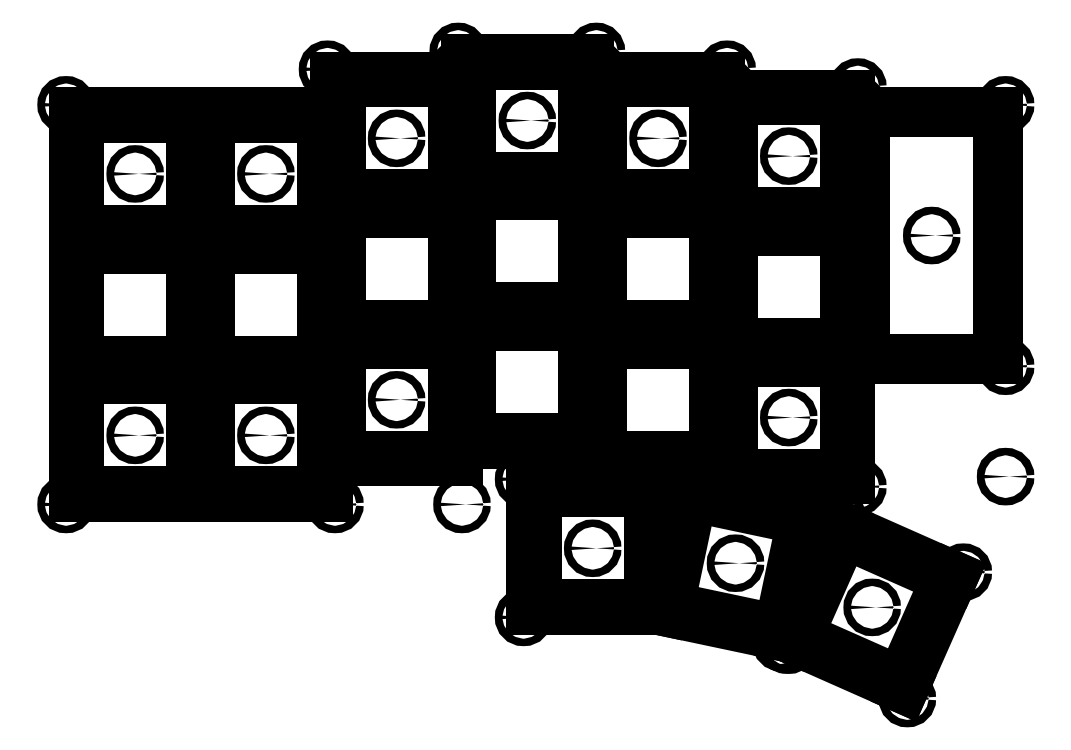
<metadata>
{"format":"dxf","ext":"dxf","renderer":"ezdxf+matplotlib","layout":"modelspace","background":"white","min_lineweight":24,"dpi":150}
</metadata>
<code>
0
SECTION
2
ENTITIES
0
LINE
8
0
10
-8.25
20
-8.25
11
8.25
21
-8.25
0
LINE
8
0
10
8.25
20
-8.25
11
8.25
21
8.25
0
LINE
8
0
10
8.25
20
8.25
11
-8.25
21
8.25
0
LINE
8
0
10
-8.25
20
8.25
11
-8.25
21
-8.25
0
LINE
8
0
10
-8.25
20
9.25
11
8.25
21
9.25
0
LINE
8
0
10
8.25
20
9.25
11
8.25
21
25.75
0
LINE
8
0
10
8.25
20
25.75
11
-8.25
21
25.75
0
LINE
8
0
10
-8.25
20
25.75
11
-8.25
21
9.25
0
LINE
8
0
10
-8.25
20
26.75
11
8.25
21
26.75
0
LINE
8
0
10
8.25
20
26.75
11
8.25
21
43.25
0
LINE
8
0
10
8.25
20
43.25
11
-8.25
21
43.25
0
LINE
8
0
10
-8.25
20
43.25
11
-8.25
21
26.75
0
LINE
8
0
10
9.25
20
-8.25
11
25.75
21
-8.25
0
LINE
8
0
10
25.75
20
-8.25
11
25.75
21
8.25
0
LINE
8
0
10
25.75
20
8.25
11
9.25
21
8.25
0
LINE
8
0
10
9.25
20
8.25
11
9.25
21
-8.25
0
LINE
8
0
10
9.25
20
9.25
11
25.75
21
9.25
0
LINE
8
0
10
25.75
20
9.25
11
25.75
21
25.75
0
LINE
8
0
10
25.75
20
25.75
11
9.25
21
25.75
0
LINE
8
0
10
9.25
20
25.75
11
9.25
21
9.25
0
LINE
8
0
10
9.25
20
26.75
11
25.75
21
26.75
0
LINE
8
0
10
25.75
20
26.75
11
25.75
21
43.25
0
LINE
8
0
10
25.75
20
43.25
11
9.25
21
43.25
0
LINE
8
0
10
9.25
20
43.25
11
9.25
21
26.75
0
LINE
8
0
10
26.75
20
-3.488
11
43.25
21
-3.488
0
LINE
8
0
10
43.25
20
-3.488
11
43.25
21
13.01
0
LINE
8
0
10
43.25
20
13.01
11
26.75
21
13.01
0
LINE
8
0
10
26.75
20
13.01
11
26.75
21
-3.488
0
LINE
8
0
10
26.75
20
14.01
11
43.25
21
14.01
0
LINE
8
0
10
43.25
20
14.01
11
43.25
21
30.51
0
LINE
8
0
10
43.25
20
30.51
11
26.75
21
30.51
0
LINE
8
0
10
26.75
20
30.51
11
26.75
21
14.01
0
LINE
8
0
10
26.75
20
31.51
11
43.25
21
31.51
0
LINE
8
0
10
43.25
20
31.51
11
43.25
21
48.01
0
LINE
8
0
10
43.25
20
48.01
11
26.75
21
48.01
0
LINE
8
0
10
26.75
20
48.01
11
26.75
21
31.51
0
LINE
8
0
10
44.25
20
-1.107
11
60.75
21
-1.107
0
LINE
8
0
10
60.75
20
-1.107
11
60.75
21
15.39
0
LINE
8
0
10
60.75
20
15.39
11
44.25
21
15.39
0
LINE
8
0
10
44.25
20
15.39
11
44.25
21
-1.107
0
LINE
8
0
10
44.25
20
16.39
11
60.75
21
16.39
0
LINE
8
0
10
60.75
20
16.39
11
60.75
21
32.89
0
LINE
8
0
10
60.75
20
32.89
11
44.25
21
32.89
0
LINE
8
0
10
44.25
20
32.89
11
44.25
21
16.39
0
LINE
8
0
10
44.25
20
33.89
11
60.75
21
33.89
0
LINE
8
0
10
60.75
20
33.89
11
60.75
21
50.39
0
LINE
8
0
10
60.75
20
50.39
11
44.25
21
50.39
0
LINE
8
0
10
44.25
20
50.39
11
44.25
21
33.89
0
LINE
8
0
10
61.75
20
-3.488
11
78.25
21
-3.488
0
LINE
8
0
10
78.25
20
-3.488
11
78.25
21
13.01
0
LINE
8
0
10
78.25
20
13.01
11
61.75
21
13.01
0
LINE
8
0
10
61.75
20
13.01
11
61.75
21
-3.488
0
LINE
8
0
10
61.75
20
14.01
11
78.25
21
14.01
0
LINE
8
0
10
78.25
20
14.01
11
78.25
21
30.51
0
LINE
8
0
10
78.25
20
30.51
11
61.75
21
30.51
0
LINE
8
0
10
61.75
20
30.51
11
61.75
21
14.01
0
LINE
8
0
10
61.75
20
31.51
11
78.25
21
31.51
0
LINE
8
0
10
78.25
20
31.51
11
78.25
21
48.01
0
LINE
8
0
10
78.25
20
48.01
11
61.75
21
48.01
0
LINE
8
0
10
61.75
20
48.01
11
61.75
21
31.51
0
LINE
8
0
10
79.25
20
-5.869
11
95.75
21
-5.869
0
LINE
8
0
10
95.75
20
-5.869
11
95.75
21
10.63
0
LINE
8
0
10
95.75
20
10.63
11
79.25
21
10.63
0
LINE
8
0
10
79.25
20
10.63
11
79.25
21
-5.869
0
LINE
8
0
10
79.25
20
11.63
11
95.75
21
11.63
0
LINE
8
0
10
95.75
20
11.63
11
95.75
21
28.13
0
LINE
8
0
10
95.75
20
28.13
11
79.25
21
28.13
0
LINE
8
0
10
79.25
20
28.13
11
79.25
21
11.63
0
LINE
8
0
10
79.25
20
29.13
11
95.75
21
29.13
0
LINE
8
0
10
95.75
20
29.13
11
95.75
21
45.63
0
LINE
8
0
10
95.75
20
45.63
11
79.25
21
45.63
0
LINE
8
0
10
79.25
20
45.63
11
79.25
21
29.13
0
LINE
8
0
10
53
20
-23.37
11
69.5
21
-23.37
0
LINE
8
0
10
69.5
20
-23.37
11
69.5
21
-6.869
0
LINE
8
0
10
69.5
20
-6.869
11
53
21
-6.869
0
LINE
8
0
10
53
20
-6.869
11
53
21
-23.37
0
LINE
8
0
10
70.59
20
-23.48
11
86.74
21
-26.9
0
LINE
8
0
10
86.74
20
-26.9
11
90.15
21
-10.75
0
LINE
8
0
10
90.15
20
-10.75
11
74.01
21
-7.34
0
LINE
8
0
10
74.01
20
-7.34
11
70.59
21
-23.48
0
LINE
8
0
10
87.78
20
-27.23
11
102.9
21
-33.91
0
LINE
8
0
10
102.9
20
-33.91
11
109.5
21
-18.83
0
LINE
8
0
10
109.5
20
-18.83
11
94.46
21
-12.15
0
LINE
8
0
10
94.46
20
-12.15
11
87.78
21
-27.23
0
LINE
8
0
10
-7.5
20
-7.5
11
7.5
21
-7.5
0
LINE
8
0
10
7.5
20
-7.5
11
7.5
21
7.5
0
LINE
8
0
10
7.5
20
7.5
11
-7.5
21
7.5
0
LINE
8
0
10
-7.5
20
7.5
11
-7.5
21
-7.5
0
LINE
8
0
10
-7.5
20
10
11
7.5
21
10
0
LINE
8
0
10
7.5
20
10
11
7.5
21
25
0
LINE
8
0
10
7.5
20
25
11
-7.5
21
25
0
LINE
8
0
10
-7.5
20
25
11
-7.5
21
10
0
LINE
8
0
10
-7.5
20
27.5
11
7.5
21
27.5
0
LINE
8
0
10
7.5
20
27.5
11
7.5
21
42.5
0
LINE
8
0
10
7.5
20
42.5
11
-7.5
21
42.5
0
LINE
8
0
10
-7.5
20
42.5
11
-7.5
21
27.5
0
LINE
8
0
10
10
20
-7.5
11
25
21
-7.5
0
LINE
8
0
10
25
20
-7.5
11
25
21
7.5
0
LINE
8
0
10
25
20
7.5
11
10
21
7.5
0
LINE
8
0
10
10
20
7.5
11
10
21
-7.5
0
LINE
8
0
10
10
20
10
11
25
21
10
0
LINE
8
0
10
25
20
10
11
25
21
25
0
LINE
8
0
10
25
20
25
11
10
21
25
0
LINE
8
0
10
10
20
25
11
10
21
10
0
LINE
8
0
10
10
20
27.5
11
25
21
27.5
0
LINE
8
0
10
25
20
27.5
11
25
21
42.5
0
LINE
8
0
10
25
20
42.5
11
10
21
42.5
0
LINE
8
0
10
10
20
42.5
11
10
21
27.5
0
LINE
8
0
10
27.5
20
-2.738
11
42.5
21
-2.738
0
LINE
8
0
10
42.5
20
-2.738
11
42.5
21
12.26
0
LINE
8
0
10
42.5
20
12.26
11
27.5
21
12.26
0
LINE
8
0
10
27.5
20
12.26
11
27.5
21
-2.738
0
LINE
8
0
10
27.5
20
14.76
11
42.5
21
14.76
0
LINE
8
0
10
42.5
20
14.76
11
42.5
21
29.76
0
LINE
8
0
10
42.5
20
29.76
11
27.5
21
29.76
0
LINE
8
0
10
27.5
20
29.76
11
27.5
21
14.76
0
LINE
8
0
10
27.5
20
32.26
11
42.5
21
32.26
0
LINE
8
0
10
42.5
20
32.26
11
42.5
21
47.26
0
LINE
8
0
10
42.5
20
47.26
11
27.5
21
47.26
0
LINE
8
0
10
27.5
20
47.26
11
27.5
21
32.26
0
LINE
8
0
10
45
20
-0.357
11
60
21
-0.357
0
LINE
8
0
10
60
20
-0.357
11
60
21
14.64
0
LINE
8
0
10
60
20
14.64
11
45
21
14.64
0
LINE
8
0
10
45
20
14.64
11
45
21
-0.357
0
LINE
8
0
10
45
20
17.14
11
60
21
17.14
0
LINE
8
0
10
60
20
17.14
11
60
21
32.14
0
LINE
8
0
10
60
20
32.14
11
45
21
32.14
0
LINE
8
0
10
45
20
32.14
11
45
21
17.14
0
LINE
8
0
10
45
20
34.64
11
60
21
34.64
0
LINE
8
0
10
60
20
34.64
11
60
21
49.64
0
LINE
8
0
10
60
20
49.64
11
45
21
49.64
0
LINE
8
0
10
45
20
49.64
11
45
21
34.64
0
LINE
8
0
10
62.5
20
-2.738
11
77.5
21
-2.738
0
LINE
8
0
10
77.5
20
-2.738
11
77.5
21
12.26
0
LINE
8
0
10
77.5
20
12.26
11
62.5
21
12.26
0
LINE
8
0
10
62.5
20
12.26
11
62.5
21
-2.738
0
LINE
8
0
10
62.5
20
14.76
11
77.5
21
14.76
0
LINE
8
0
10
77.5
20
14.76
11
77.5
21
29.76
0
LINE
8
0
10
77.5
20
29.76
11
62.5
21
29.76
0
LINE
8
0
10
62.5
20
29.76
11
62.5
21
14.76
0
LINE
8
0
10
62.5
20
32.26
11
77.5
21
32.26
0
LINE
8
0
10
77.5
20
32.26
11
77.5
21
47.26
0
LINE
8
0
10
77.5
20
47.26
11
62.5
21
47.26
0
LINE
8
0
10
62.5
20
47.26
11
62.5
21
32.26
0
LINE
8
0
10
80
20
-5.119
11
95
21
-5.119
0
LINE
8
0
10
95
20
-5.119
11
95
21
9.881
0
LINE
8
0
10
95
20
9.881
11
80
21
9.881
0
LINE
8
0
10
80
20
9.881
11
80
21
-5.119
0
LINE
8
0
10
80
20
12.38
11
95
21
12.38
0
LINE
8
0
10
95
20
12.38
11
95
21
27.38
0
LINE
8
0
10
95
20
27.38
11
80
21
27.38
0
LINE
8
0
10
80
20
27.38
11
80
21
12.38
0
LINE
8
0
10
80
20
29.88
11
95
21
29.88
0
LINE
8
0
10
95
20
29.88
11
95
21
44.88
0
LINE
8
0
10
95
20
44.88
11
80
21
44.88
0
LINE
8
0
10
80
20
44.88
11
80
21
29.88
0
LINE
8
0
10
53.75
20
-22.62
11
68.75
21
-22.62
0
LINE
8
0
10
68.75
20
-22.62
11
68.75
21
-7.619
0
LINE
8
0
10
68.75
20
-7.619
11
53.75
21
-7.619
0
LINE
8
0
10
53.75
20
-7.619
11
53.75
21
-22.62
0
LINE
8
0
10
71.48
20
-22.9
11
86.16
21
-26.01
0
LINE
8
0
10
86.16
20
-26.01
11
89.26
21
-11.33
0
LINE
8
0
10
89.26
20
-11.33
11
74.58
21
-8.229
0
LINE
8
0
10
74.58
20
-8.229
11
71.48
21
-22.9
0
LINE
8
0
10
88.77
20
-26.85
11
102.5
21
-32.92
0
LINE
8
0
10
102.5
20
-32.92
11
108.6
21
-19.21
0
LINE
8
0
10
108.6
20
-19.21
11
94.84
21
-13.14
0
LINE
8
0
10
94.84
20
-13.14
11
88.77
21
-26.85
0
LINE
8
0
10
97.75
20
10.25
11
115.5
21
10.25
0
LINE
8
0
10
115.5
20
10.25
11
115.5
21
43.25
0
LINE
8
0
10
115.5
20
43.25
11
97.75
21
43.25
0
LINE
8
0
10
97.75
20
43.25
11
97.75
21
10.25
0
CIRCLE
8
0
10
17.5
20
0
40
0.5
0
CIRCLE
8
0
10
87.5
20
2.381
40
0.5
0
CIRCLE
8
0
10
61.25
20
-15.12
40
0.5
0
CIRCLE
8
0
10
80.37
20
-17.12
40
0.5
0
CIRCLE
8
0
10
98.66
20
-23.03
40
0.5
0
CIRCLE
8
0
10
87.5
20
37.38
40
0.5
0
CIRCLE
8
0
10
106.6
20
26.75
40
0.5
0
CIRCLE
8
0
10
35
20
4.762
40
0.5
0
CIRCLE
8
0
10
0
20
0
40
0.5
0
CIRCLE
8
0
10
0
20
35
40
0.5
0
CIRCLE
8
0
10
17.5
20
35
40
0.5
0
CIRCLE
8
0
10
35
20
39.76
40
0.5
0
CIRCLE
8
0
10
52.5
20
42.14
40
0.5
0
CIRCLE
8
0
10
70
20
39.76
40
0.5
0
CIRCLE
8
0
10
26.75
20
-9.25
40
0.5
0
CIRCLE
8
0
10
78.25
20
-6.869
40
0.5
0
CIRCLE
8
0
10
96.75
20
-6.869
40
0.5
0
CIRCLE
8
0
10
52
20
-24.37
40
0.5
0
CIRCLE
8
0
10
52
20
-5.869
40
0.5
0
CIRCLE
8
0
10
70.5
20
-5.869
40
0.5
0
CIRCLE
8
0
10
87.51
20
-28.08
40
0.5
0
CIRCLE
8
0
10
103.4
20
-35.23
40
0.5
0
CIRCLE
8
0
10
86.46
20
-27.74
40
0.5
0
CIRCLE
8
0
10
110.9
20
-18.32
40
0.5
0
CIRCLE
8
0
10
93.95
20
-10.83
40
0.5
0
CIRCLE
8
0
10
79.25
20
46.63
40
0.5
0
CIRCLE
8
0
10
96.75
20
46.63
40
0.5
0
CIRCLE
8
0
10
116.5
20
9.25
40
0.5
0
CIRCLE
8
0
10
116.5
20
44.25
40
0.5
0
CIRCLE
8
0
10
96.75
20
44.25
40
0.5
0
CIRCLE
8
0
10
43.75
20
-9.25
40
0.5
0
CIRCLE
8
0
10
-9.25
20
-9.25
40
0.5
0
CIRCLE
8
0
10
-9.25
20
44.25
40
0.5
0
CIRCLE
8
0
10
25.75
20
44.25
40
0.5
0
CIRCLE
8
0
10
25.75
20
49.01
40
0.5
0
CIRCLE
8
0
10
43.25
20
49.01
40
0.5
0
CIRCLE
8
0
10
43.25
20
51.39
40
0.5
0
CIRCLE
8
0
10
61.75
20
51.39
40
0.5
0
CIRCLE
8
0
10
61.75
20
49.01
40
0.5
0
CIRCLE
8
0
10
79.25
20
49.01
40
0.5
0
CIRCLE
8
0
10
87.14
20
-28.04
40
0.5
0
CIRCLE
8
0
10
116.5
20
-5.527
40
0.5
0
ENDSEC
0
EOF

</code>
